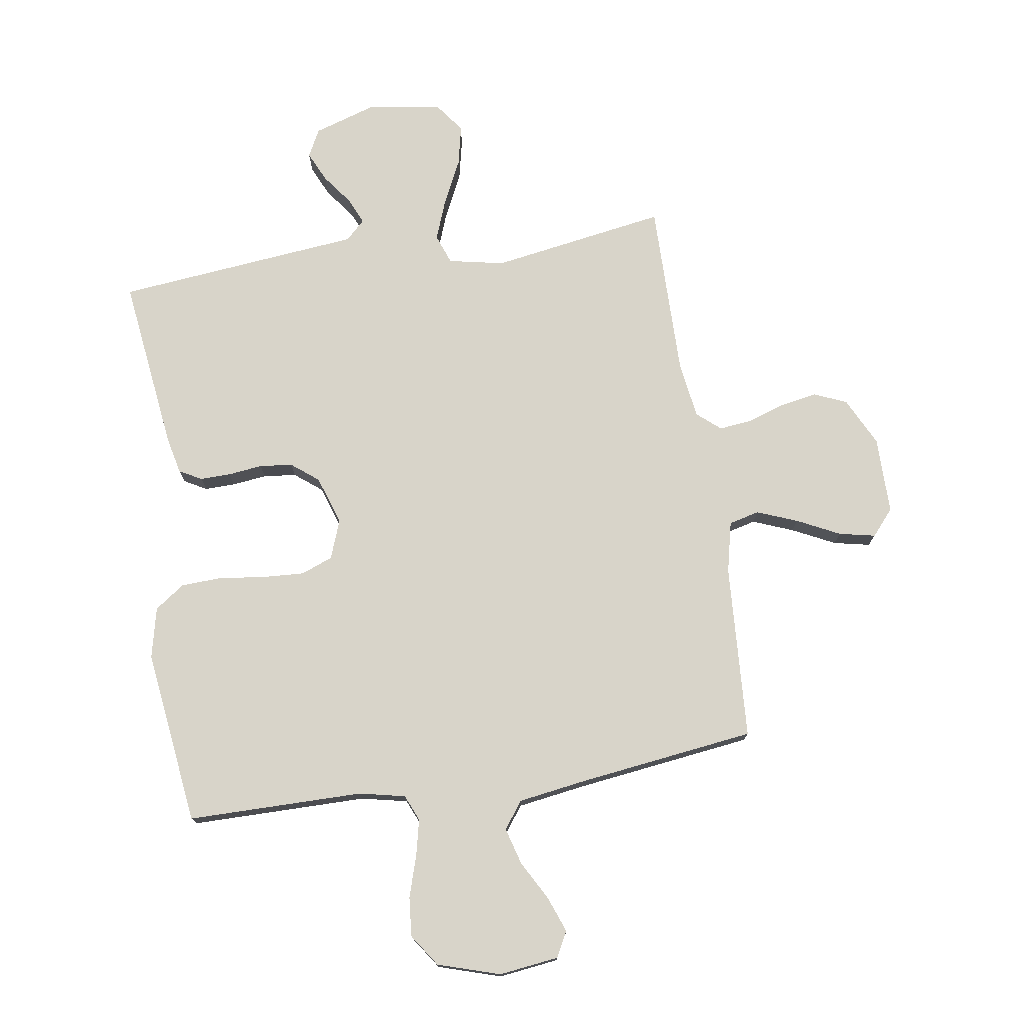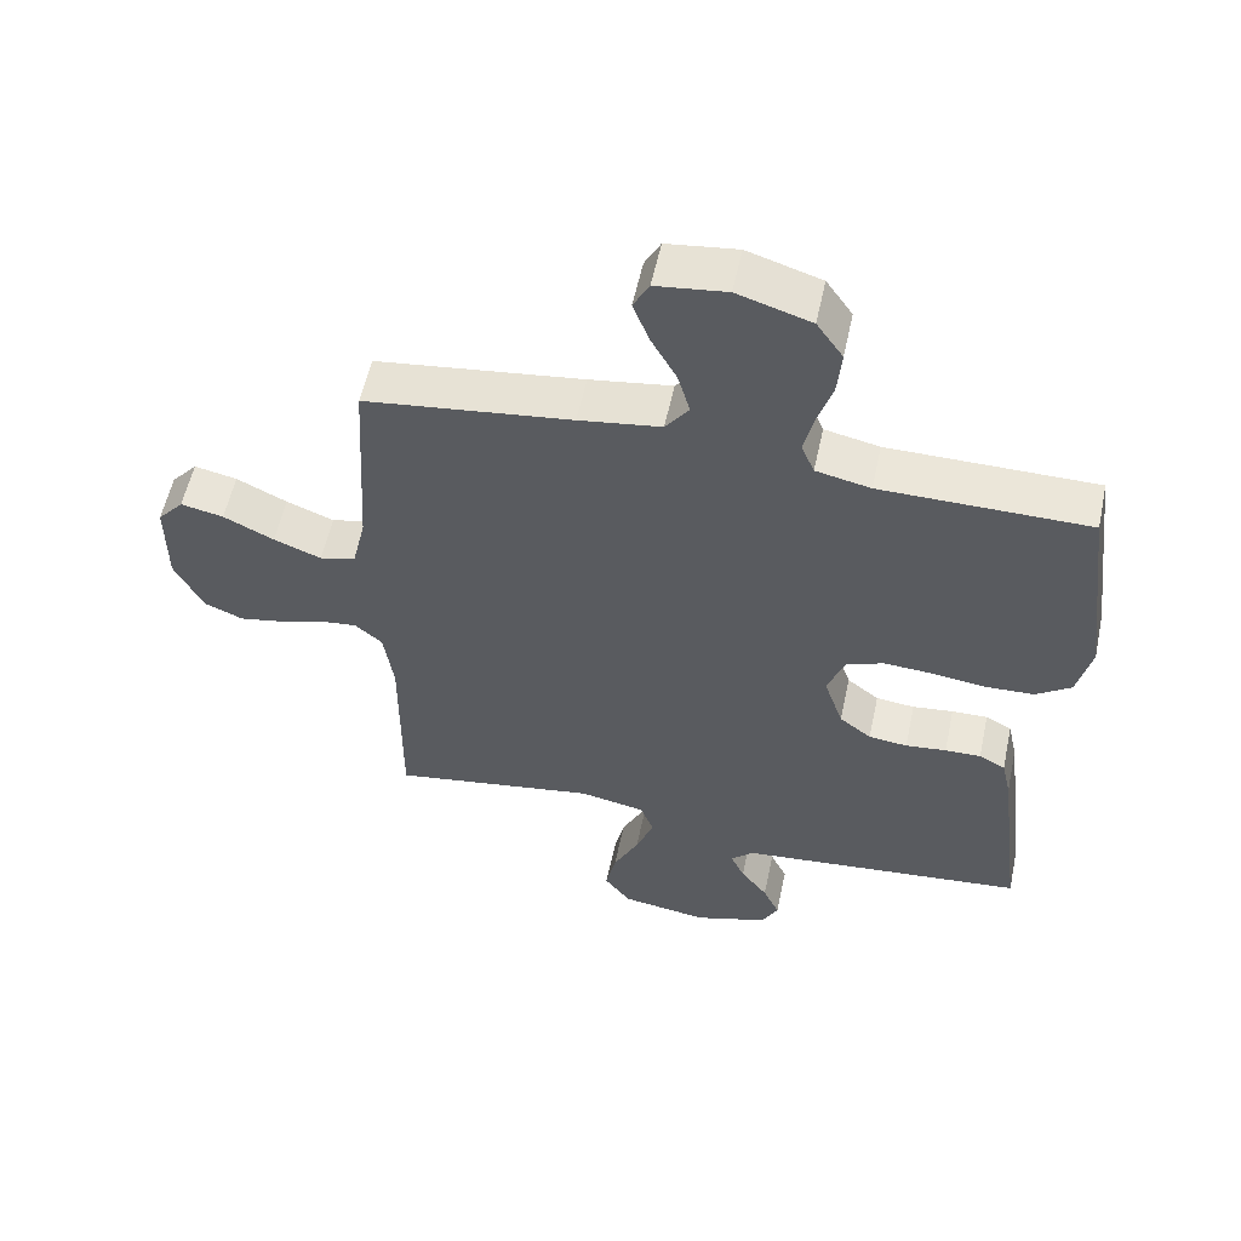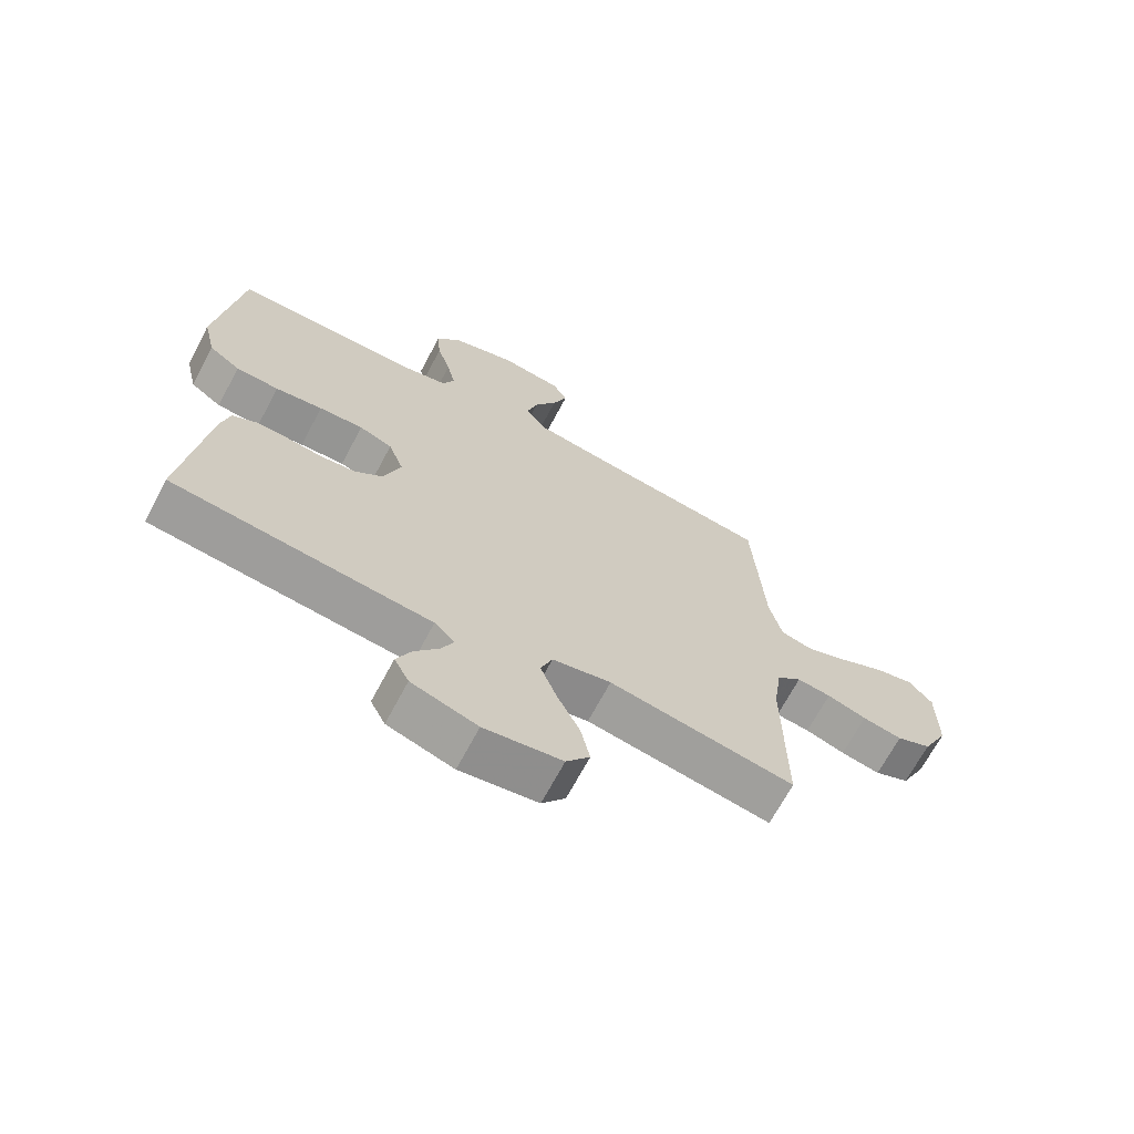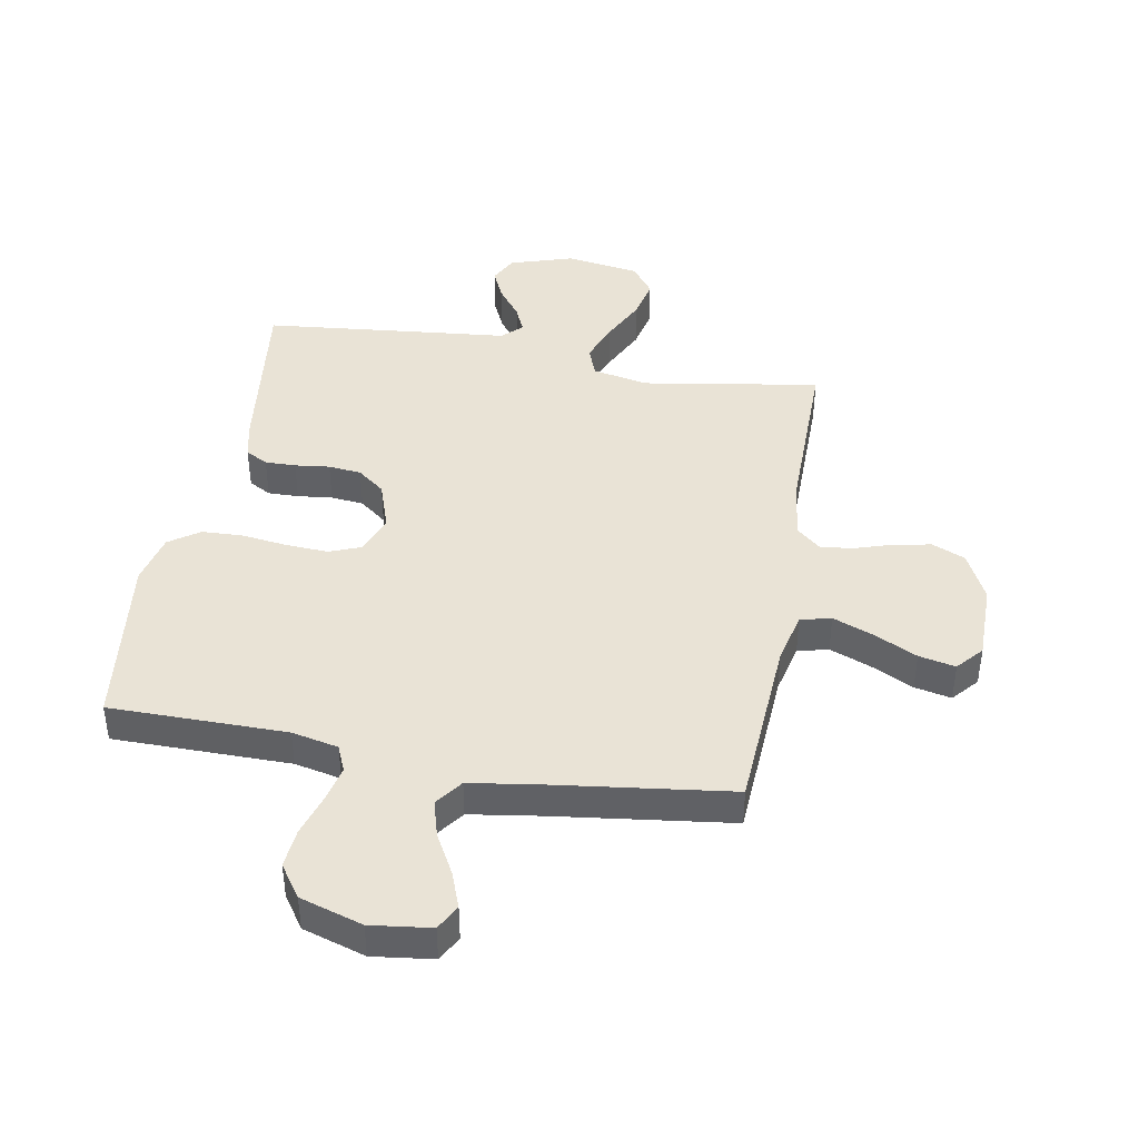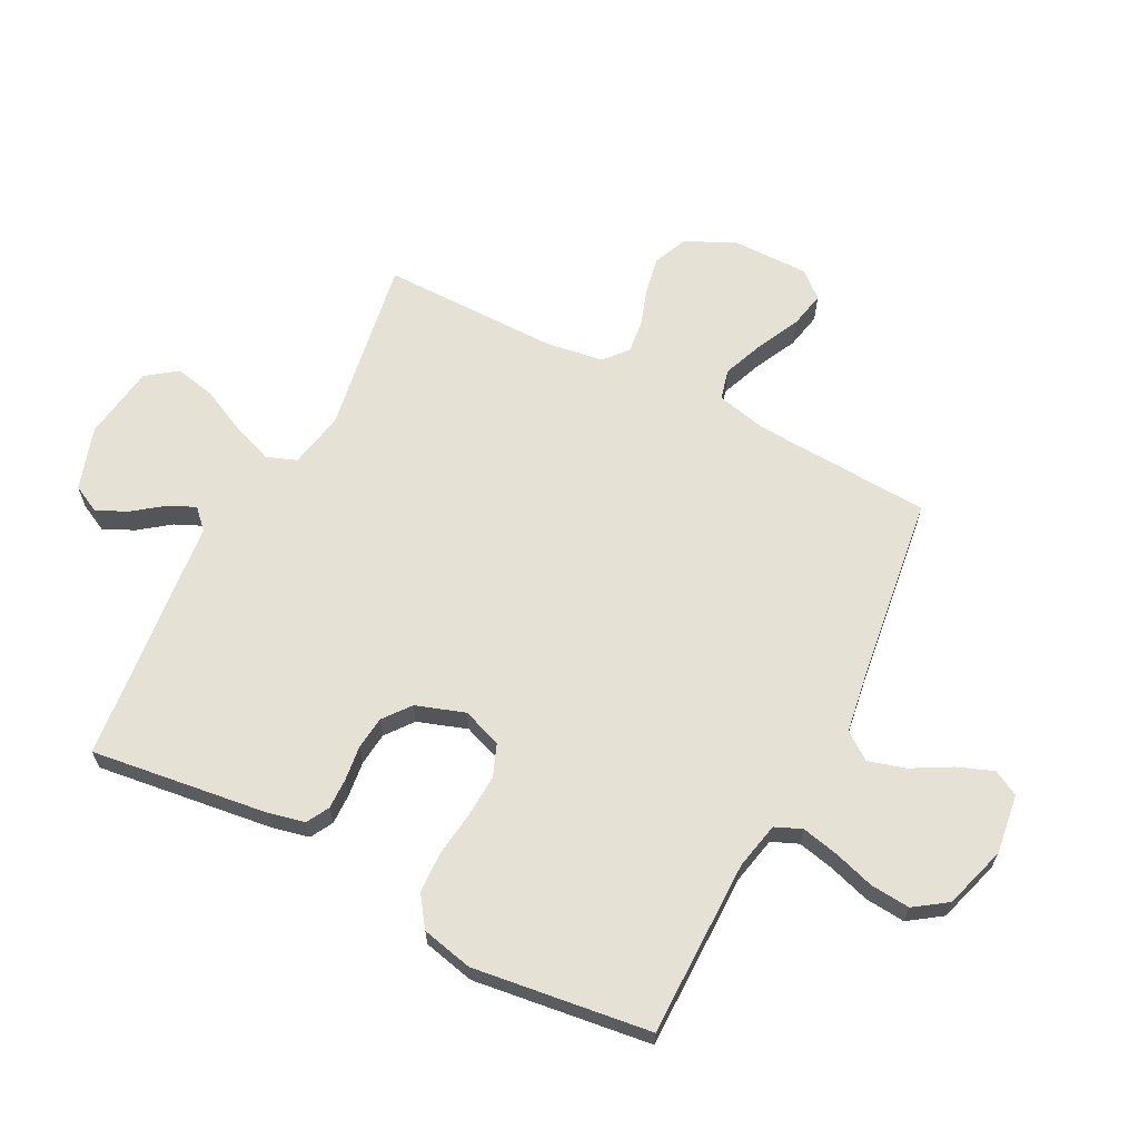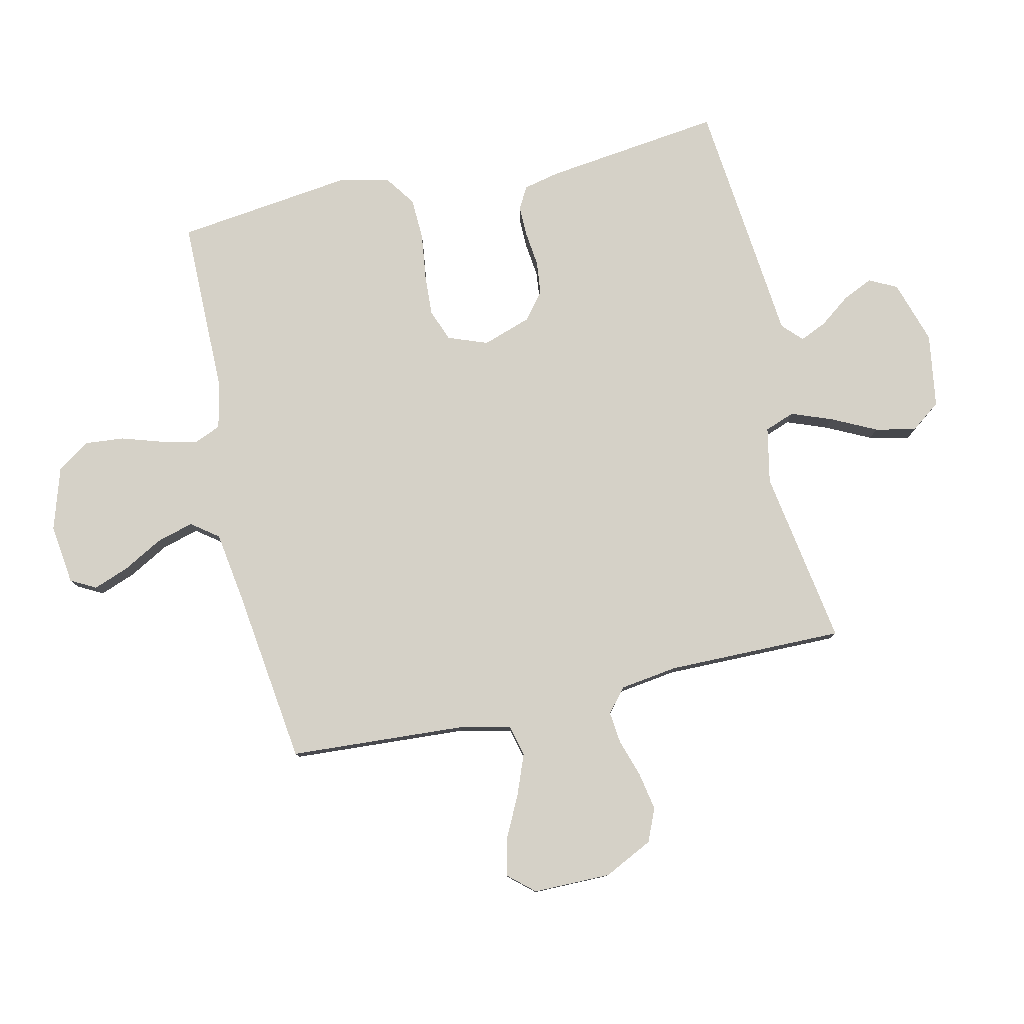
<metadata>
{"format":"obj","ext":"obj","renderer":"f3d","projection":"perspective","resolution":1024,"background":"white","views":[{"elev":75.4,"azim":-8.7,"up":"+Y"},{"elev":56.6,"azim":-167.9,"up":"+Z"},{"elev":-68.6,"azim":-28.0,"up":"+Z"},{"elev":42.3,"azim":10.2,"up":"+Y"},{"elev":64.5,"azim":-62.9,"up":"+Y"},{"elev":79.4,"azim":77.4,"up":"+Y"}]}
</metadata>
<code>
v -0.5 0.07 0.5
v -0.2 0.07 0.501
v -0.121 0.07 0.518
v -0.102 0.07 0.563
v -0.116 0.07 0.625
v -0.138 0.07 0.695
v -0.144 0.07 0.762
v -0.106 0.07 0.817
v 0 0.07 0.85
v 0.102 0.07 0.837
v 0.125 0.07 0.794
v 0.102 0.07 0.733
v 0.065 0.07 0.666
v 0.047 0.07 0.603
v 0.081 0.07 0.557
v 0.2 0.07 0.539
v 0.5 0.07 0.5
v 0.518 0.07 0.2
v 0.538 0.07 0.113
v 0.59 0.07 0.1
v 0.659 0.07 0.127
v 0.732 0.07 0.163
v 0.794 0.07 0.176
v 0.832 0.07 0.132
v 0.832 0.07 0
v 0.791 0.07 -0.083
v 0.735 0.07 -0.107
v 0.671 0.07 -0.095
v 0.607 0.07 -0.074
v 0.552 0.07 -0.068
v 0.512 0.07 -0.102
v 0.498 0.07 -0.2
v 0.5 0.07 -0.5
v 0.2 0.07 -0.451
v 0.105 0.07 -0.47
v 0.086 0.07 -0.521
v 0.112 0.07 -0.59
v 0.149 0.07 -0.666
v 0.164 0.07 -0.735
v 0.126 0.07 -0.786
v 0 0.07 -0.805
v -0.107 0.07 -0.771
v -0.131 0.07 -0.724
v -0.107 0.07 -0.672
v -0.068 0.07 -0.62
v -0.048 0.07 -0.575
v -0.081 0.07 -0.543
v -0.2 0.07 -0.531
v -0.5 0.07 -0.5
v -0.462 0.07 -0.2
v -0.448 0.07 -0.138
v -0.41 0.07 -0.117
v -0.358 0.07 -0.118
v -0.299 0.07 -0.125
v -0.243 0.07 -0.119
v -0.197 0.07 -0.083
v -0.169 0.07 0
v -0.194 0.07 0.067
v -0.248 0.07 0.088
v -0.32 0.07 0.084
v -0.397 0.07 0.074
v -0.467 0.07 0.077
v -0.518 0.07 0.113
v -0.538 0.07 0.2
v -0.5 0 0.5
v -0.2 0 0.501
v -0.121 0 0.518
v -0.102 0 0.563
v -0.116 0 0.625
v -0.138 0 0.695
v -0.144 0 0.762
v -0.106 0 0.817
v 0 0 0.85
v 0.102 0 0.837
v 0.125 0 0.794
v 0.102 0 0.733
v 0.065 0 0.666
v 0.047 0 0.603
v 0.081 0 0.557
v 0.2 0 0.539
v 0.5 0 0.5
v 0.518 0 0.2
v 0.538 0 0.113
v 0.59 0 0.1
v 0.659 0 0.127
v 0.732 0 0.163
v 0.794 0 0.176
v 0.832 0 0.132
v 0.832 0 0
v 0.791 0 -0.083
v 0.735 0 -0.107
v 0.671 0 -0.095
v 0.607 0 -0.074
v 0.552 0 -0.068
v 0.512 0 -0.102
v 0.498 0 -0.2
v 0.5 0 -0.5
v 0.2 0 -0.451
v 0.105 0 -0.47
v 0.086 0 -0.521
v 0.112 0 -0.59
v 0.149 0 -0.666
v 0.164 0 -0.735
v 0.126 0 -0.786
v 0 0 -0.805
v -0.107 0 -0.771
v -0.131 0 -0.724
v -0.107 0 -0.672
v -0.068 0 -0.62
v -0.048 0 -0.575
v -0.081 0 -0.543
v -0.2 0 -0.531
v -0.5 0 -0.5
v -0.462 0 -0.2
v -0.448 0 -0.138
v -0.41 0 -0.117
v -0.358 0 -0.118
v -0.299 0 -0.125
v -0.243 0 -0.119
v -0.197 0 -0.083
v -0.169 0 0
v -0.194 0 0.067
v -0.248 0 0.088
v -0.32 0 0.084
v -0.397 0 0.074
v -0.467 0 0.077
v -0.518 0 0.113
v -0.538 0 0.2
f 64 1 2
f 63 64 2
f 62 63 2
f 61 62 2
f 60 61 2
f 59 60 2 3
f 58 59 3 4
f 57 58 4
f 52 53 54
f 51 52 54
f 50 51 54
f 49 50 54
f 48 49 54
f 47 48 54
f 46 47 54 55
f 43 44 45
f 42 43 45
f 41 42 45
f 40 41 45
f 39 40 45
f 38 39 45
f 37 38 45
f 36 37 45 46
f 46 55 56
f 36 46 56
f 35 36 56
f 32 33 34
f 35 56 57
f 34 35 57
f 32 34 57
f 31 32 57
f 27 28 29
f 26 27 29
f 25 26 29
f 24 25 29
f 23 24 29
f 22 23 29
f 21 22 29
f 20 21 29 30
f 16 17 18
f 15 16 18 19
f 11 12 13
f 10 11 13
f 9 10 13
f 8 9 13
f 7 8 13
f 6 7 13
f 5 6 13
f 4 5 13 14
f 57 4 14 15
f 30 31 57
f 20 30 57
f 19 20 57
f 15 19 57
f 66 65 128
f 66 128 127
f 66 127 126
f 66 126 125
f 66 125 124
f 67 66 124 123
f 68 67 123 122
f 68 122 121
f 118 117 116
f 118 116 115
f 118 115 114
f 118 114 113
f 118 113 112
f 118 112 111
f 119 118 111 110
f 109 108 107
f 109 107 106
f 109 106 105
f 109 105 104
f 109 104 103
f 109 103 102
f 109 102 101
f 110 109 101 100
f 120 119 110
f 120 110 100
f 120 100 99
f 98 97 96
f 121 120 99
f 121 99 98
f 121 98 96
f 121 96 95
f 93 92 91
f 93 91 90
f 93 90 89
f 93 89 88
f 93 88 87
f 93 87 86
f 93 86 85
f 94 93 85 84
f 82 81 80
f 83 82 80 79
f 77 76 75
f 77 75 74
f 77 74 73
f 77 73 72
f 77 72 71
f 77 71 70
f 77 70 69
f 78 77 69 68
f 79 78 68 121
f 121 95 94
f 121 94 84
f 121 84 83
f 121 83 79
f 1 65 66 2
f 2 66 67 3
f 3 67 68 4
f 4 68 69 5
f 5 69 70 6
f 6 70 71 7
f 7 71 72 8
f 8 72 73 9
f 9 73 74 10
f 10 74 75 11
f 11 75 76 12
f 12 76 77 13
f 13 77 78 14
f 14 78 79 15
f 15 79 80 16
f 16 80 81 17
f 17 81 82 18
f 18 82 83 19
f 19 83 84 20
f 20 84 85 21
f 21 85 86 22
f 22 86 87 23
f 23 87 88 24
f 24 88 89 25
f 25 89 90 26
f 26 90 91 27
f 27 91 92 28
f 28 92 93 29
f 29 93 94 30
f 30 94 95 31
f 31 95 96 32
f 32 96 97 33
f 33 97 98 34
f 34 98 99 35
f 35 99 100 36
f 36 100 101 37
f 37 101 102 38
f 38 102 103 39
f 39 103 104 40
f 40 104 105 41
f 41 105 106 42
f 42 106 107 43
f 43 107 108 44
f 44 108 109 45
f 45 109 110 46
f 46 110 111 47
f 47 111 112 48
f 48 112 113 49
f 49 113 114 50
f 50 114 115 51
f 51 115 116 52
f 52 116 117 53
f 53 117 118 54
f 54 118 119 55
f 55 119 120 56
f 56 120 121 57
f 57 121 122 58
f 58 122 123 59
f 59 123 124 60
f 60 124 125 61
f 61 125 126 62
f 62 126 127 63
f 63 127 128 64
f 64 128 65 1

</code>
